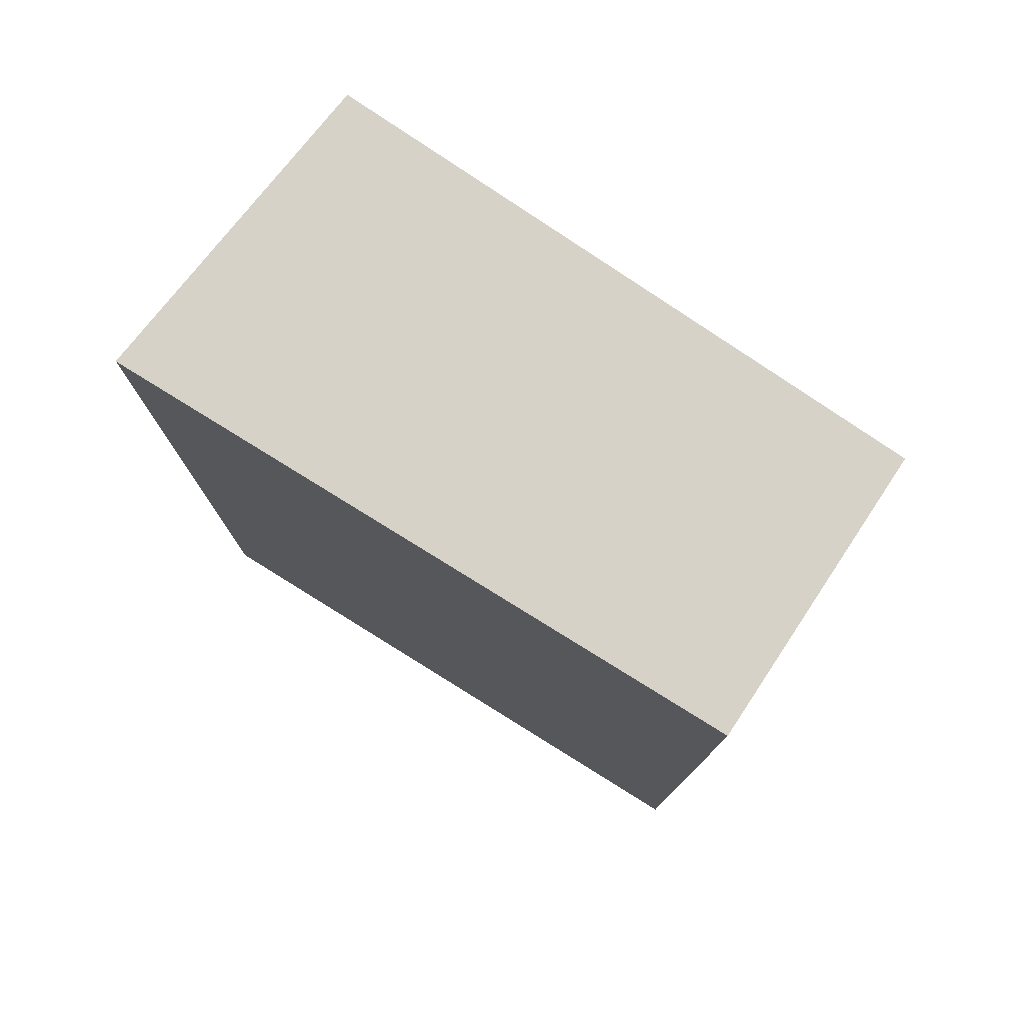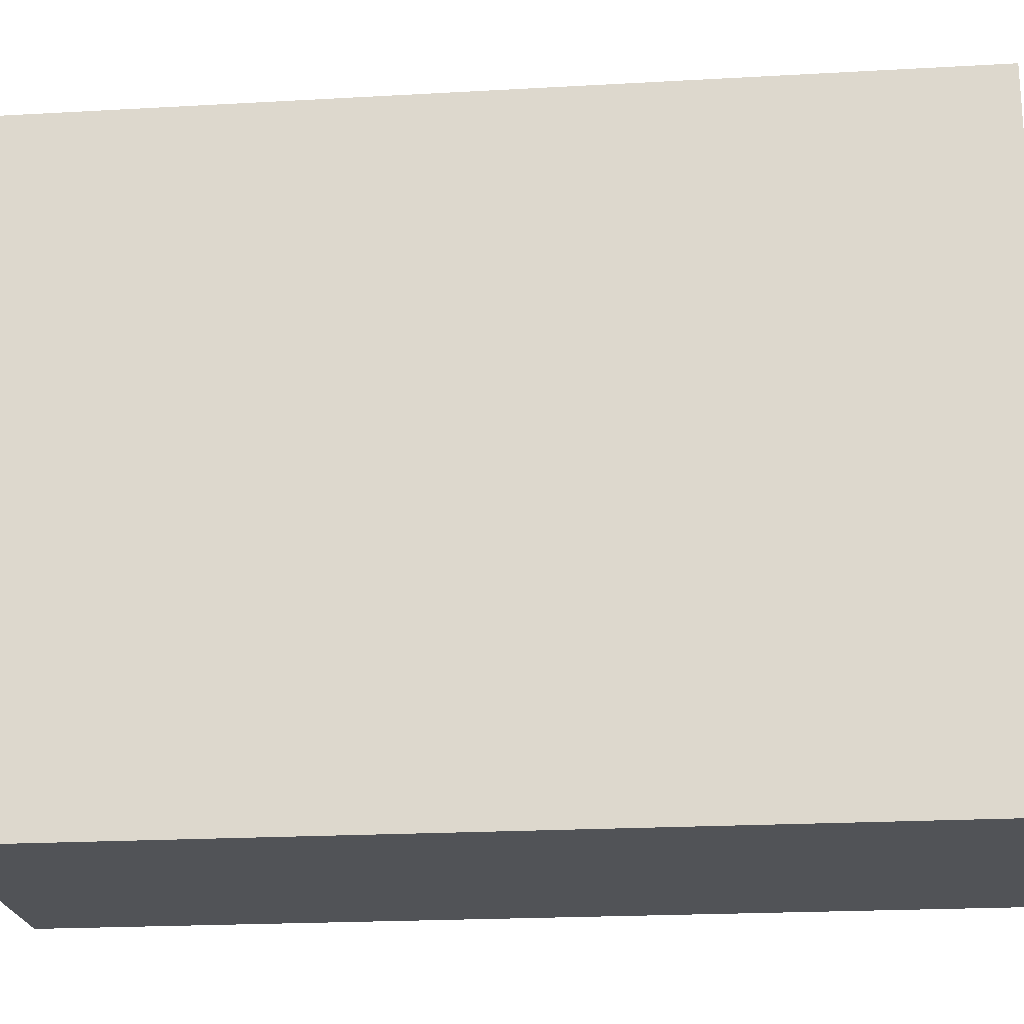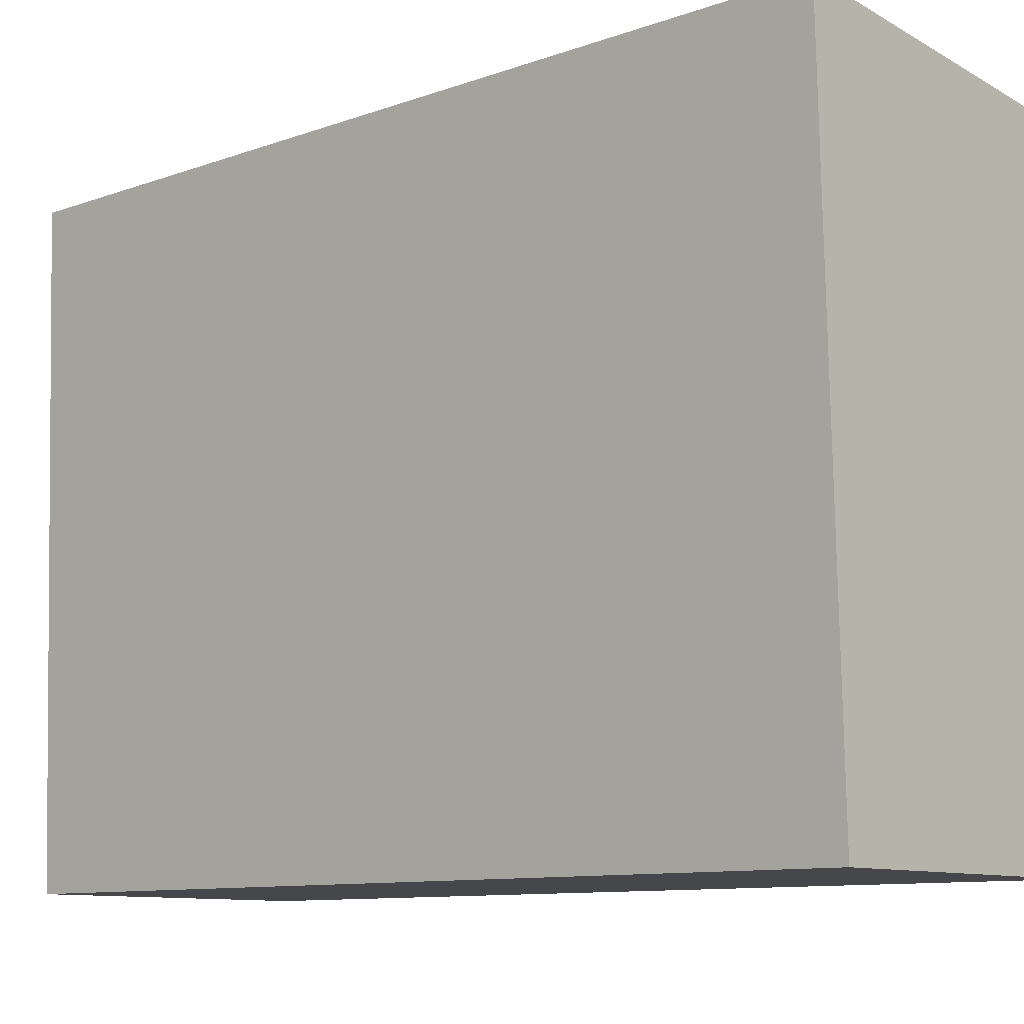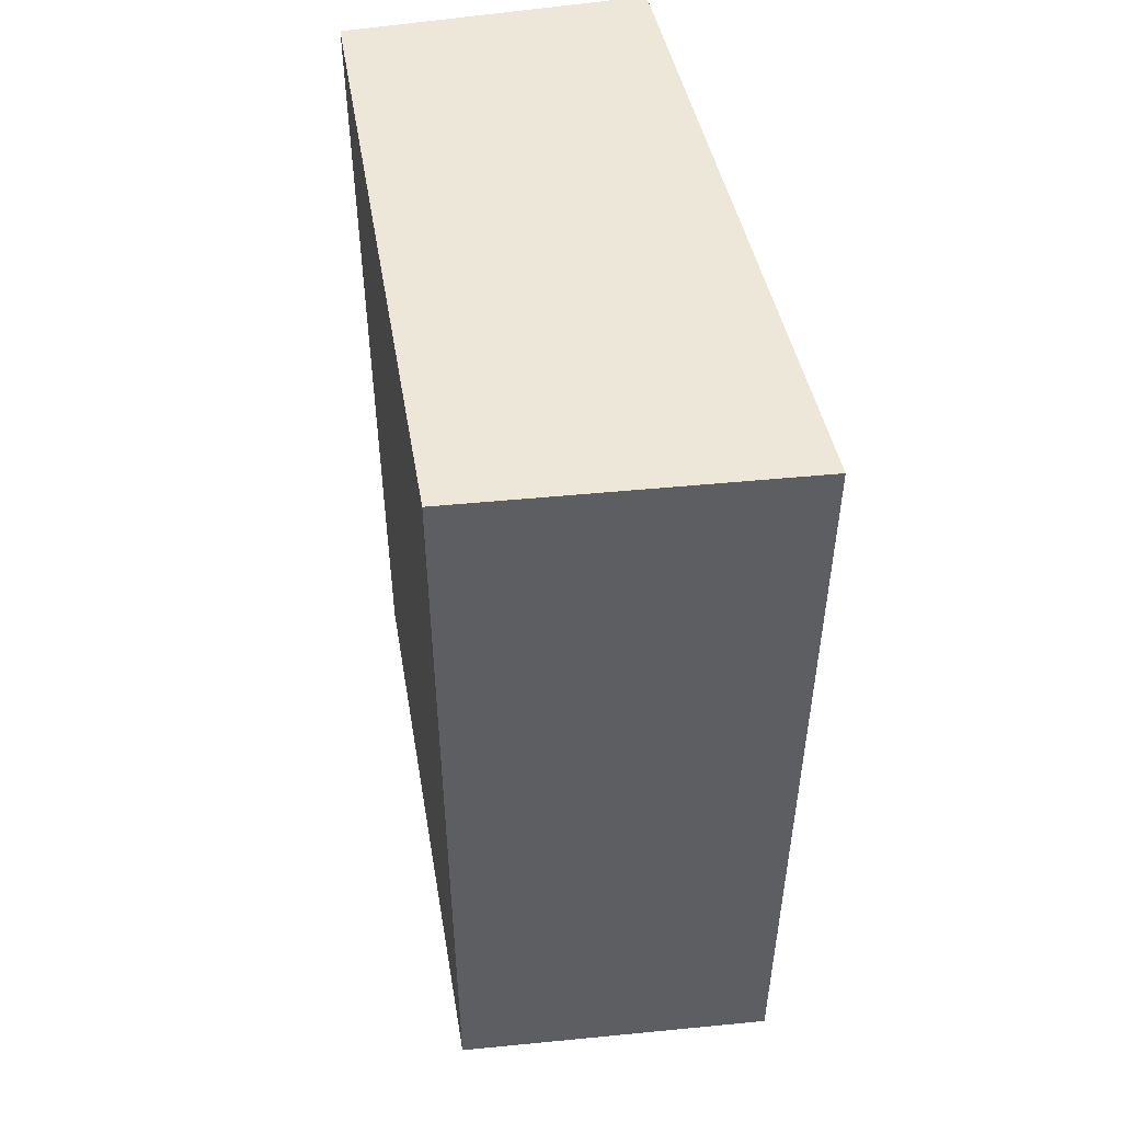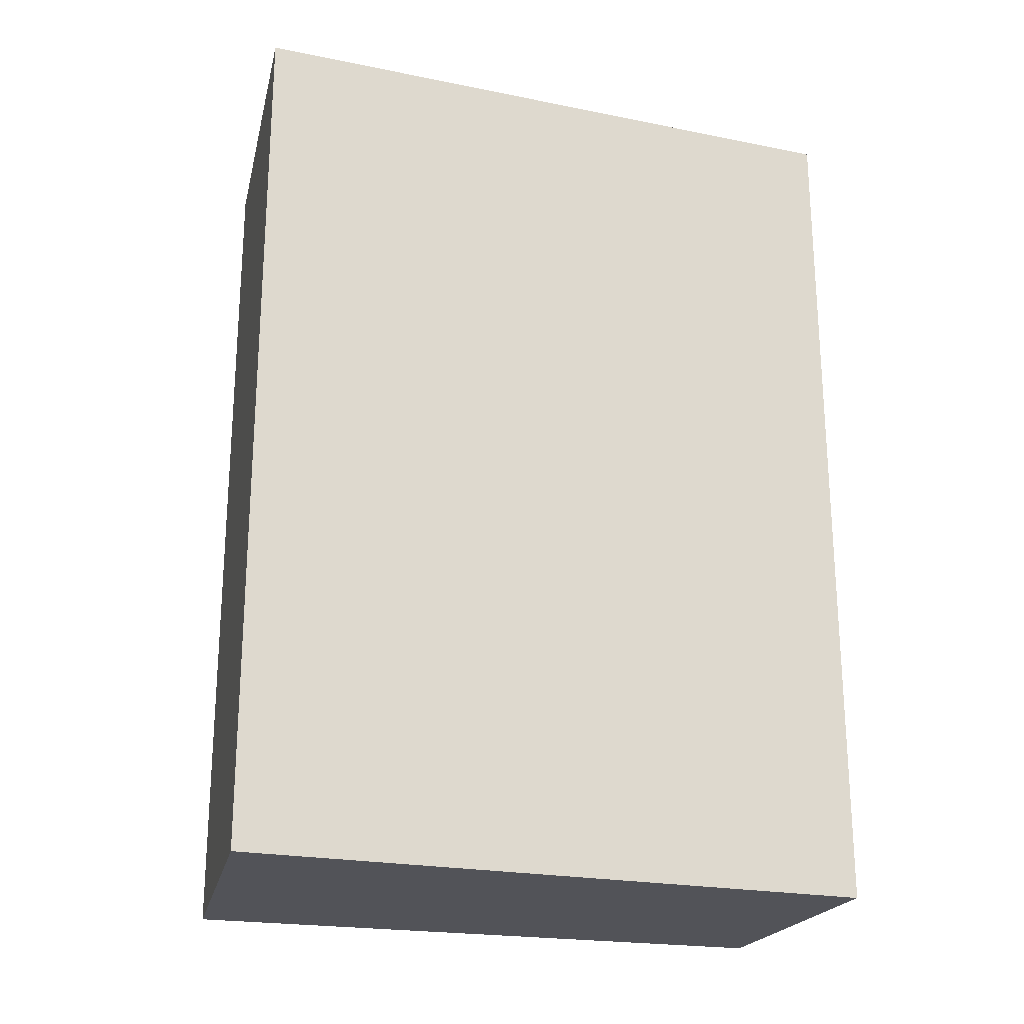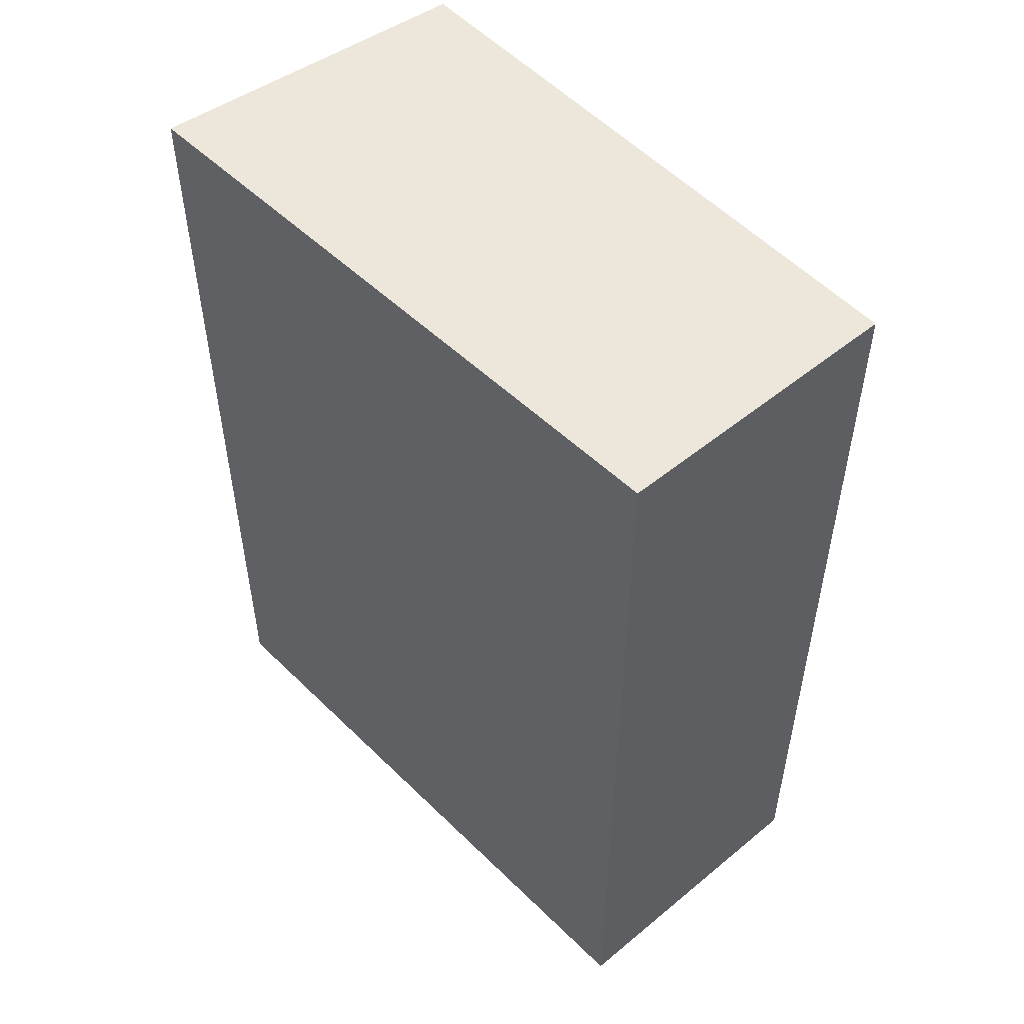
<metadata>
{"format":"obj","ext":"obj","renderer":"f3d","projection":"perspective","resolution":1024,"background":"white","views":[{"elev":77.3,"azim":-56.4,"up":"+Z"},{"elev":-21.8,"azim":-84.4,"up":"+Y"},{"elev":-10.3,"azim":-48.1,"up":"+Y"},{"elev":49.7,"azim":169.2,"up":"+Z"},{"elev":-22.6,"azim":-107.4,"up":"+Z"},{"elev":51.1,"azim":-41.7,"up":"+Z"}]}
</metadata>
<code>
v 0.01921 -0.494 -0.09977
v 0.0185 -0.5298 -0.09977
v 0.0185 -0.5298 -0.1512
v 0 -0.4924 -0.1512
v 0 -0.4924 -0.09977
v 0.0192 -0.494 -0.1512
v 0.001151 -0.5298 -0.09977
v 0.001151 -0.5298 -0.1512
f 1 2 3
f 5 1 4
f 6 1 3
f 6 3 4
f 6 4 1
f 7 3 2
f 7 2 1
f 7 1 5
f 8 4 3
f 8 3 7
f 8 7 5
f 8 5 4

</code>
